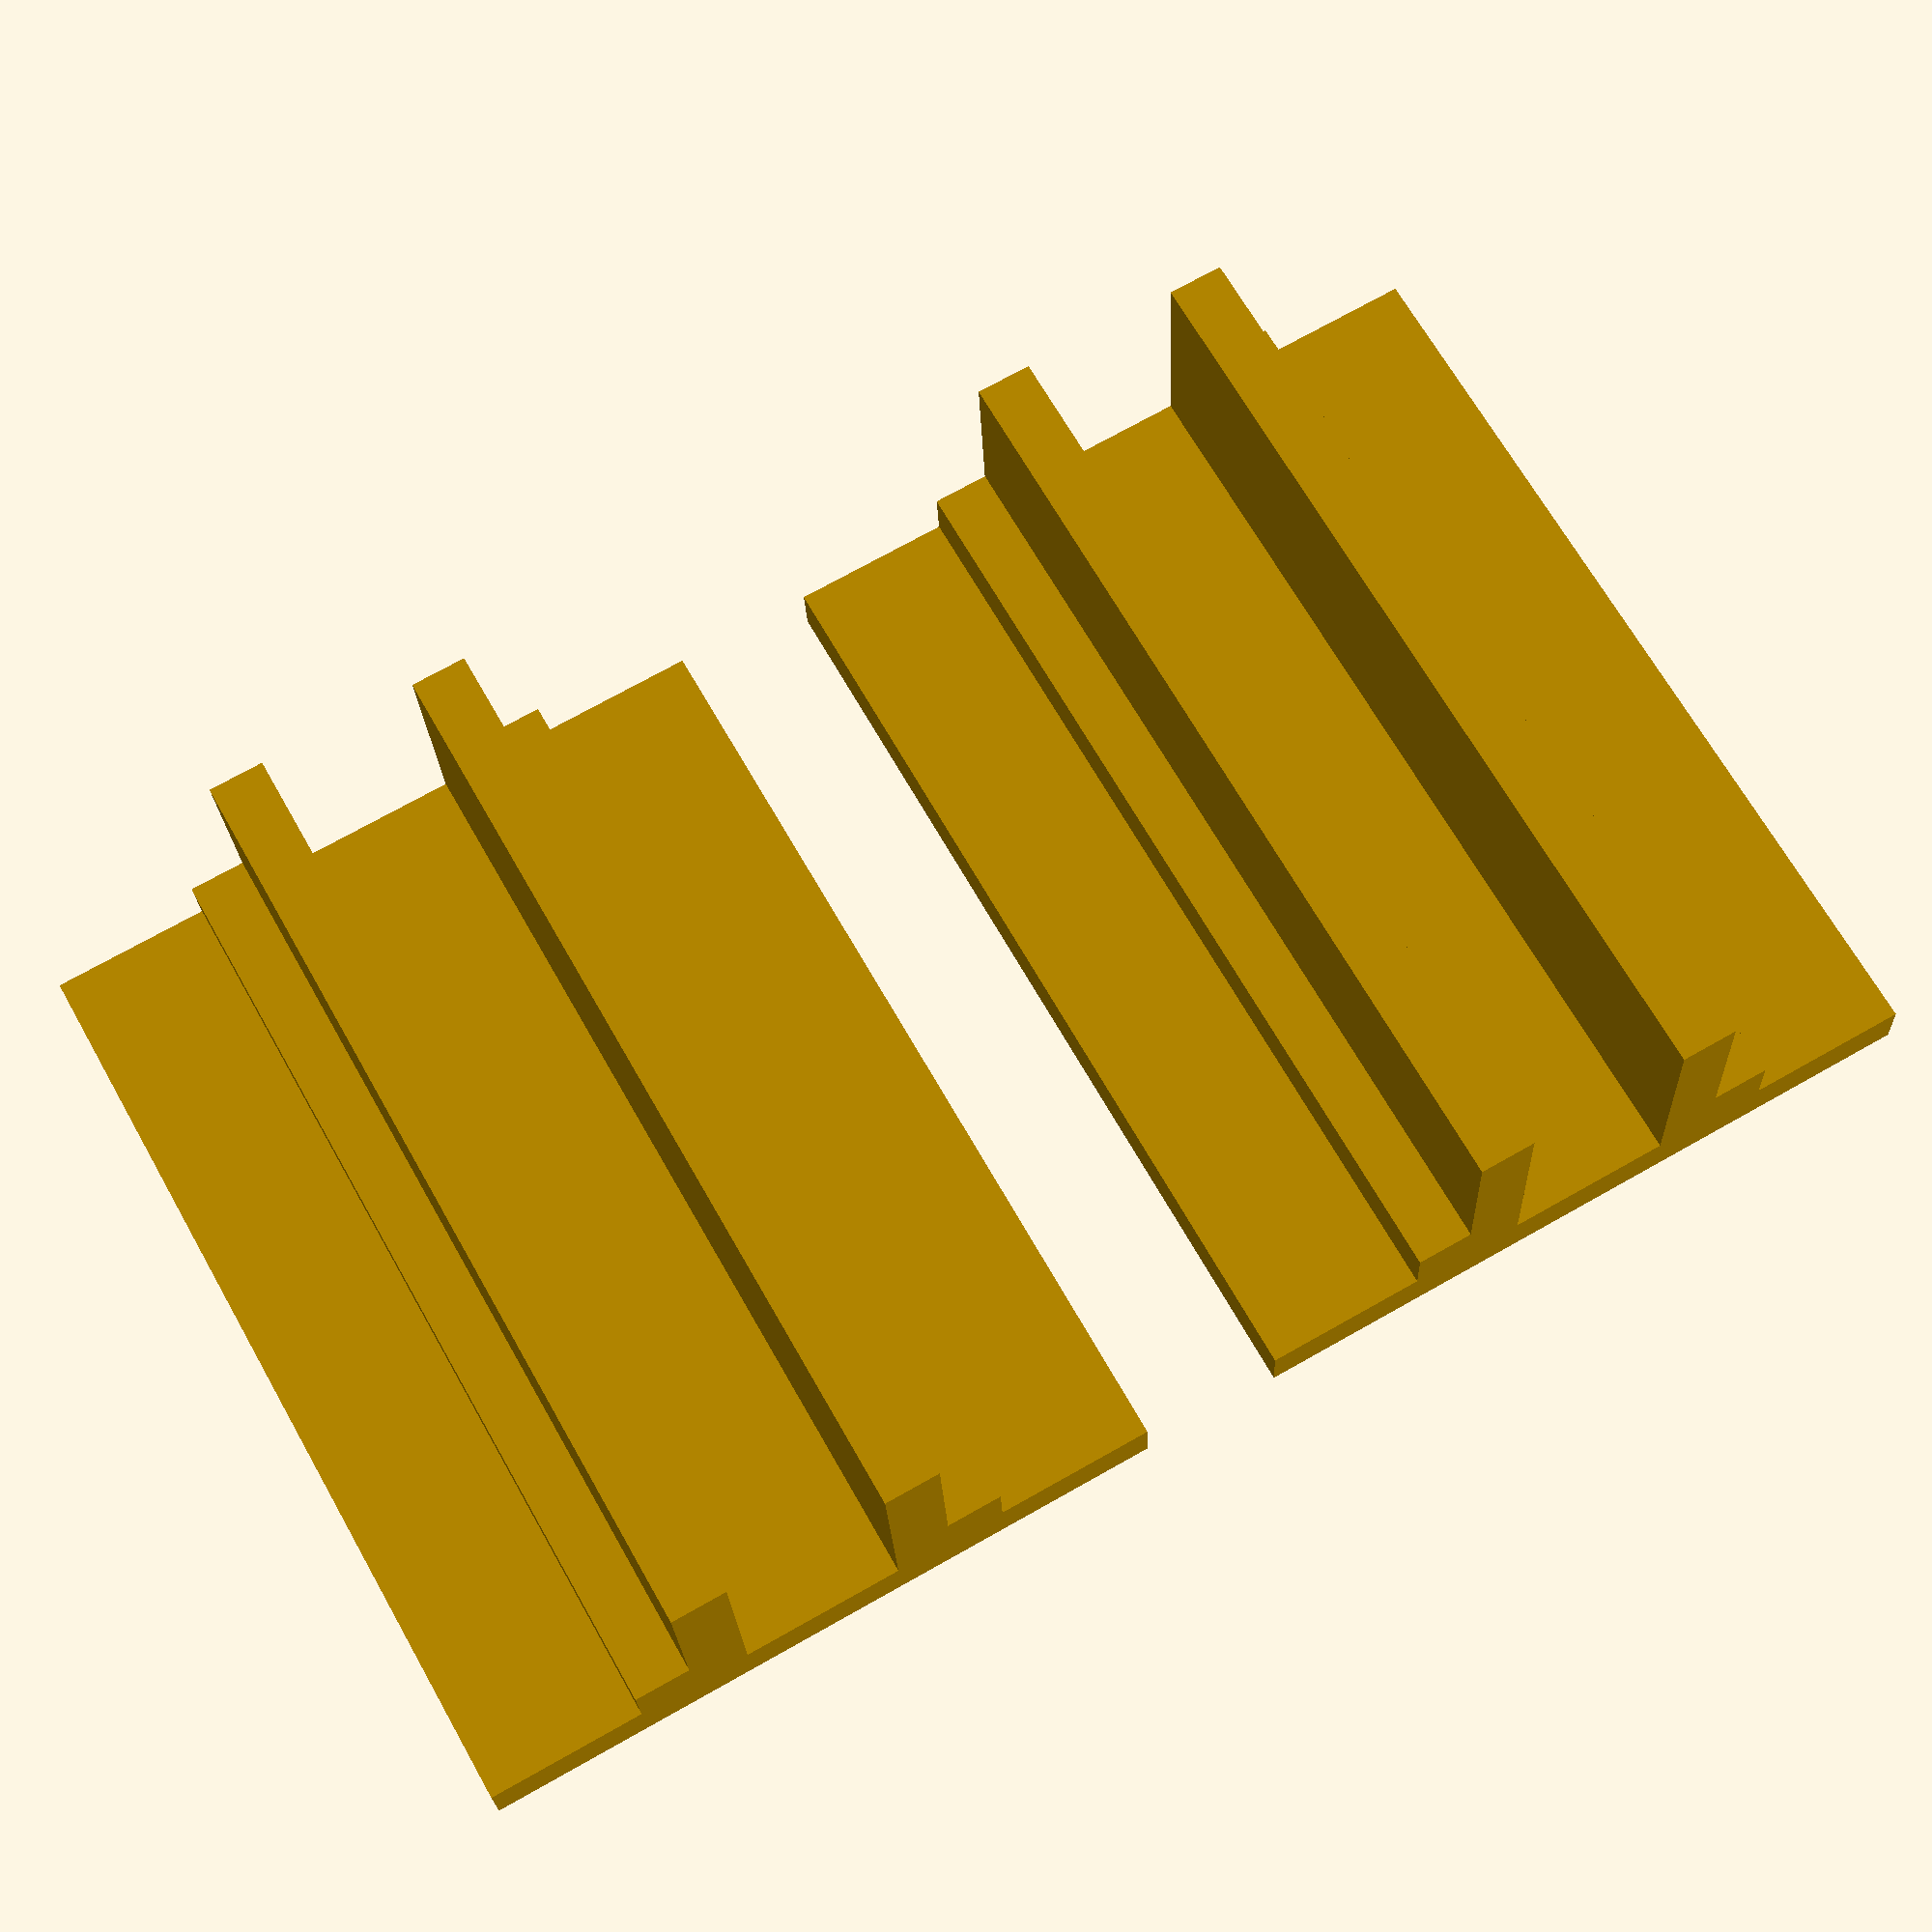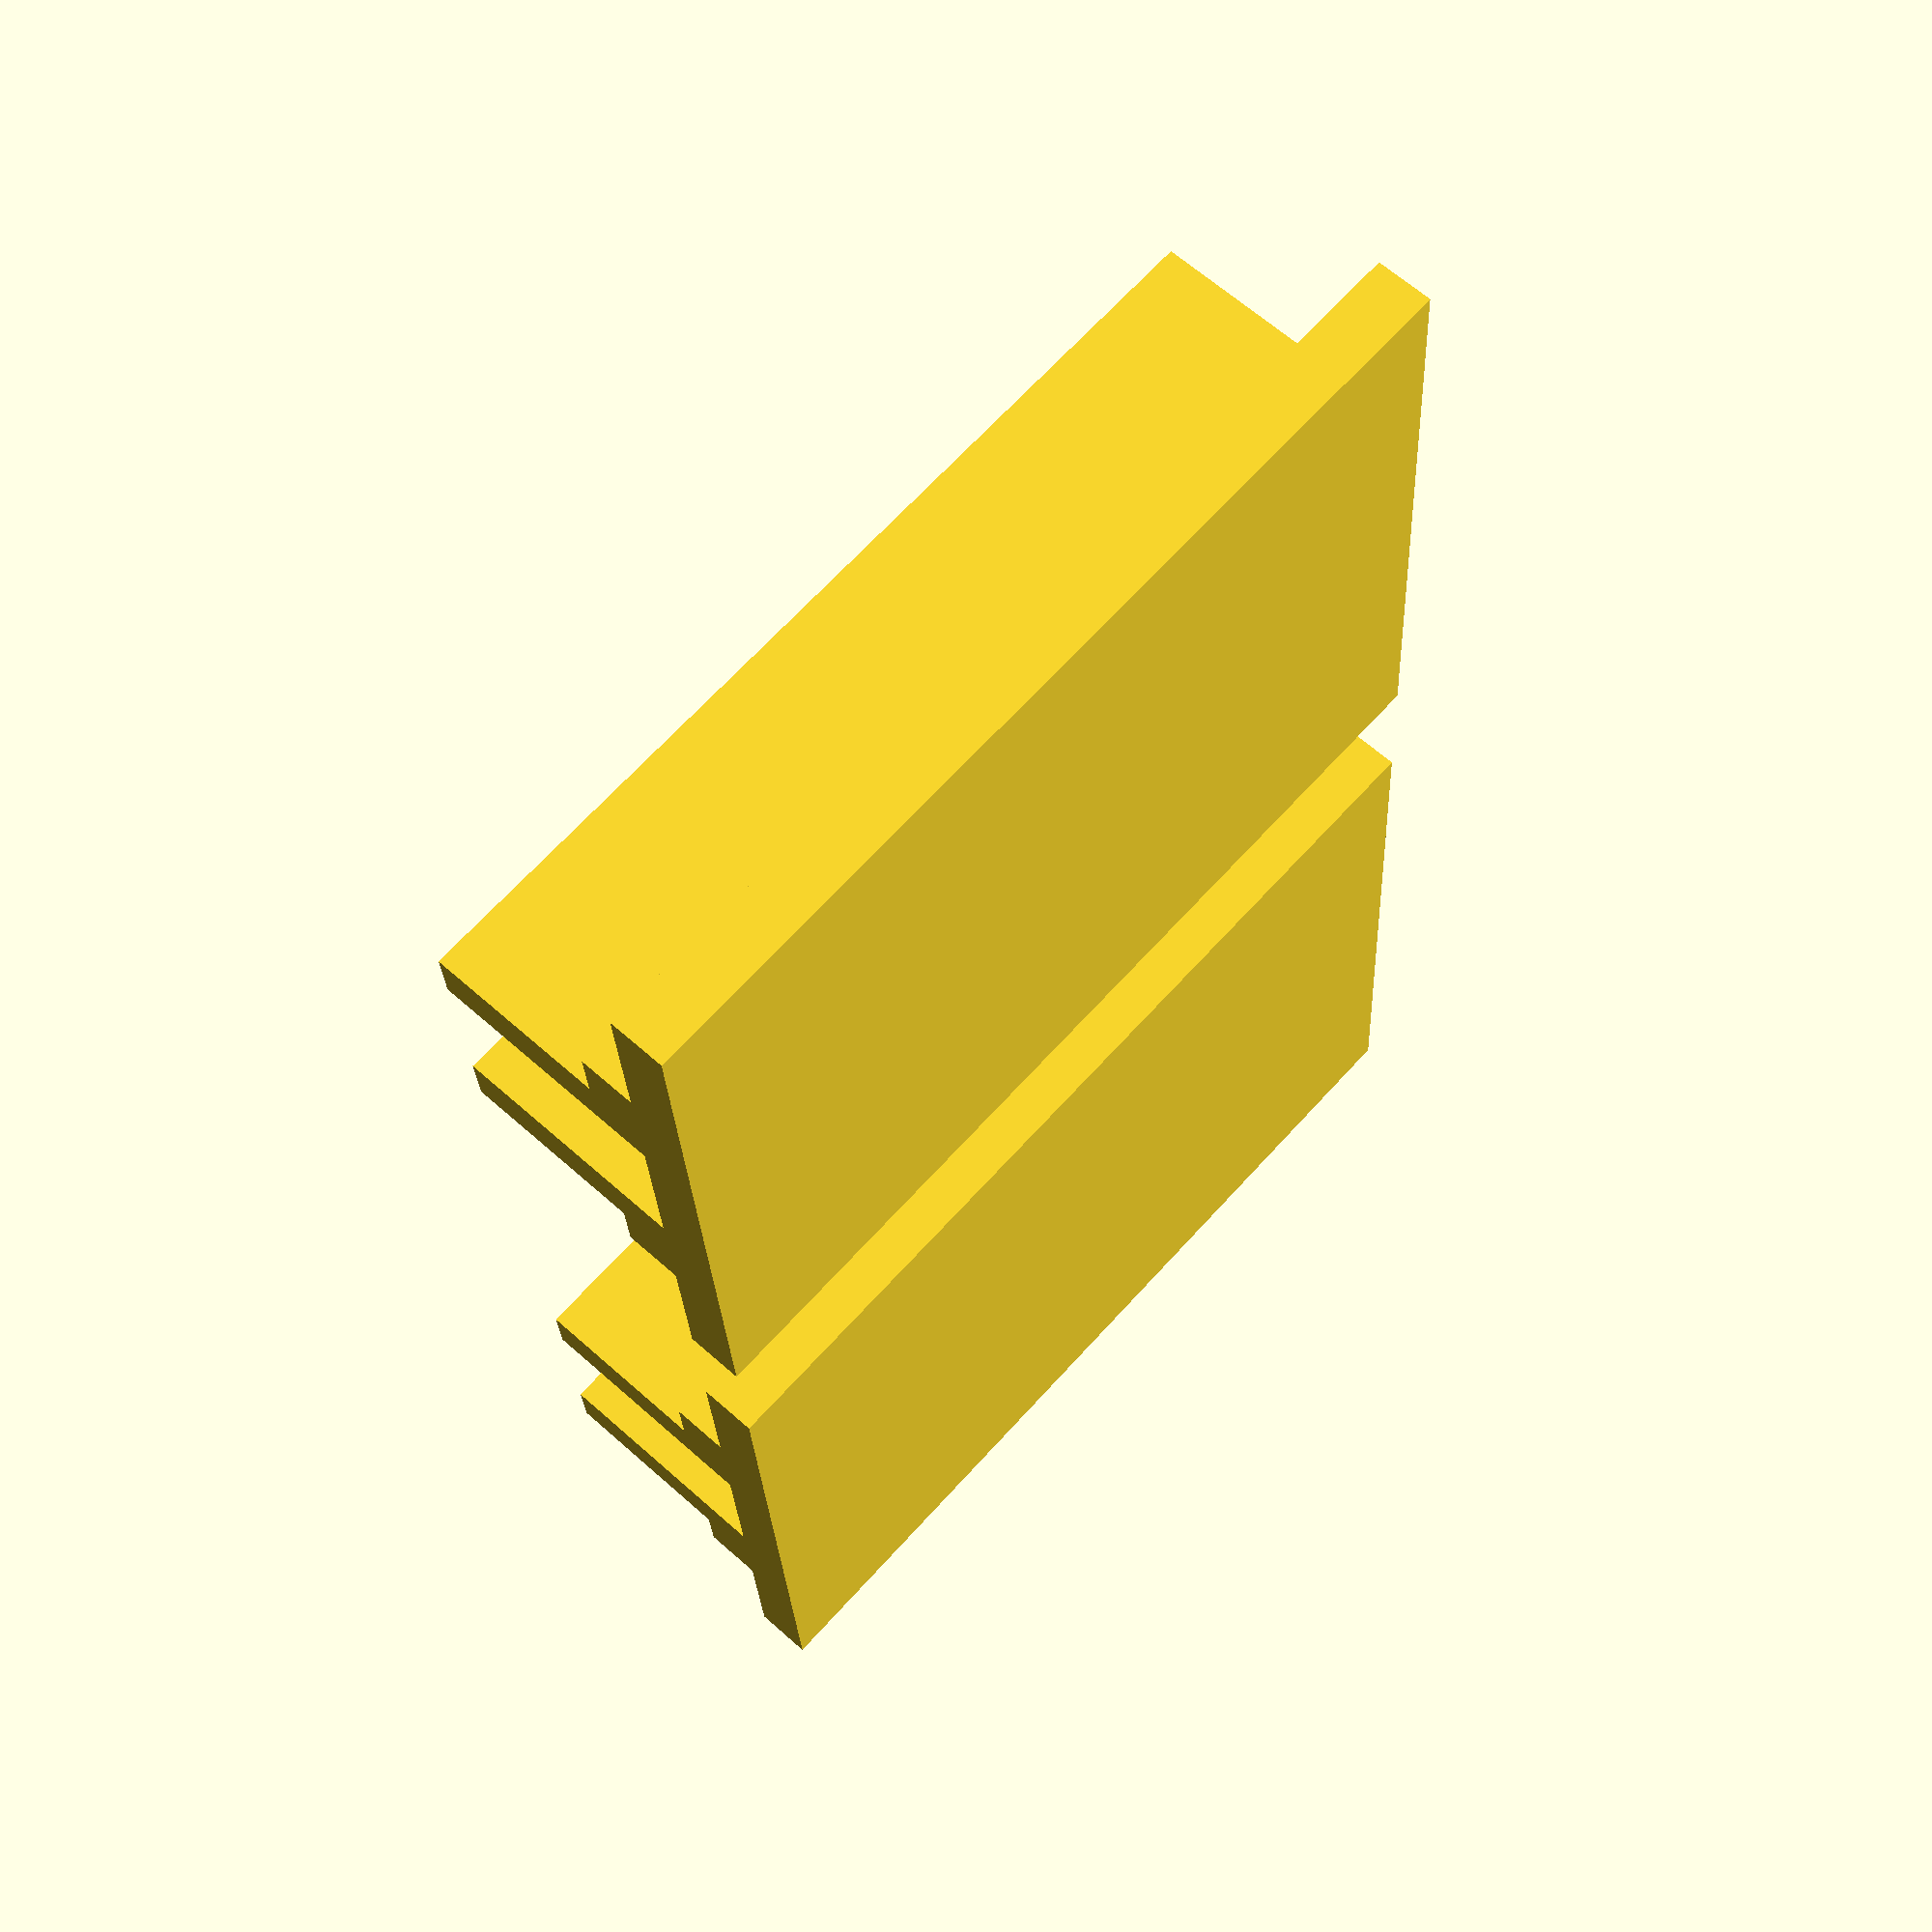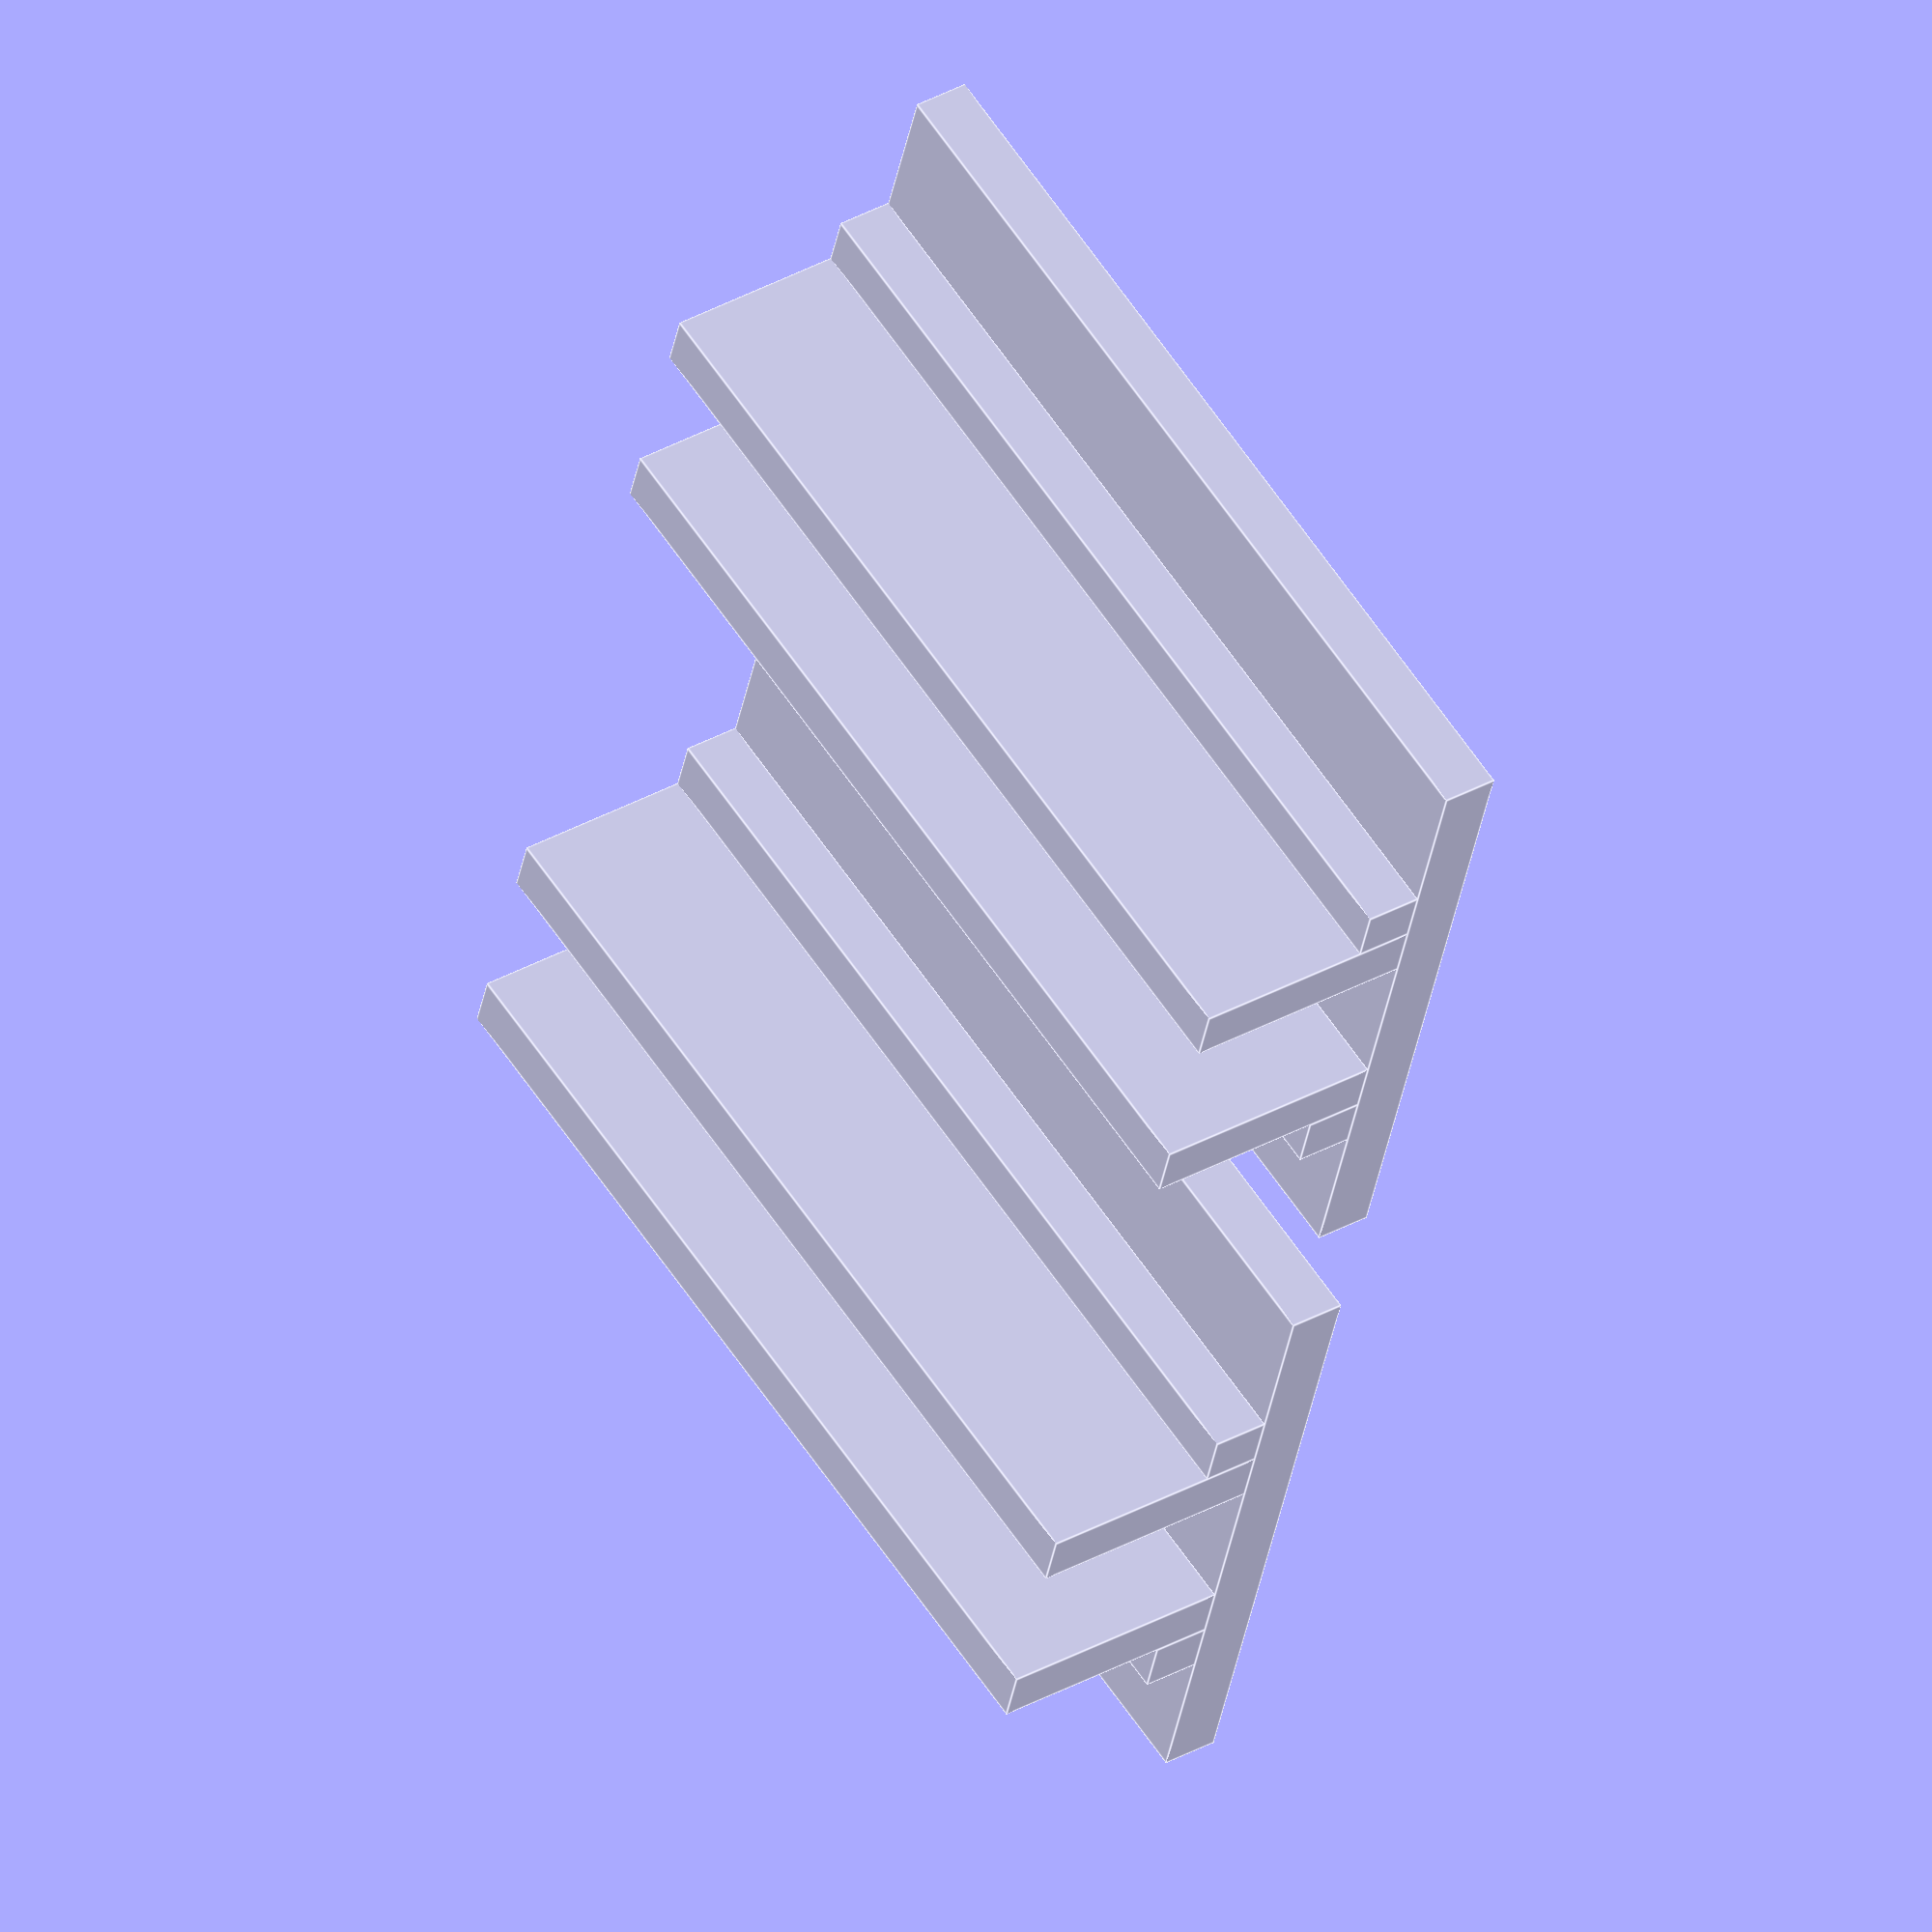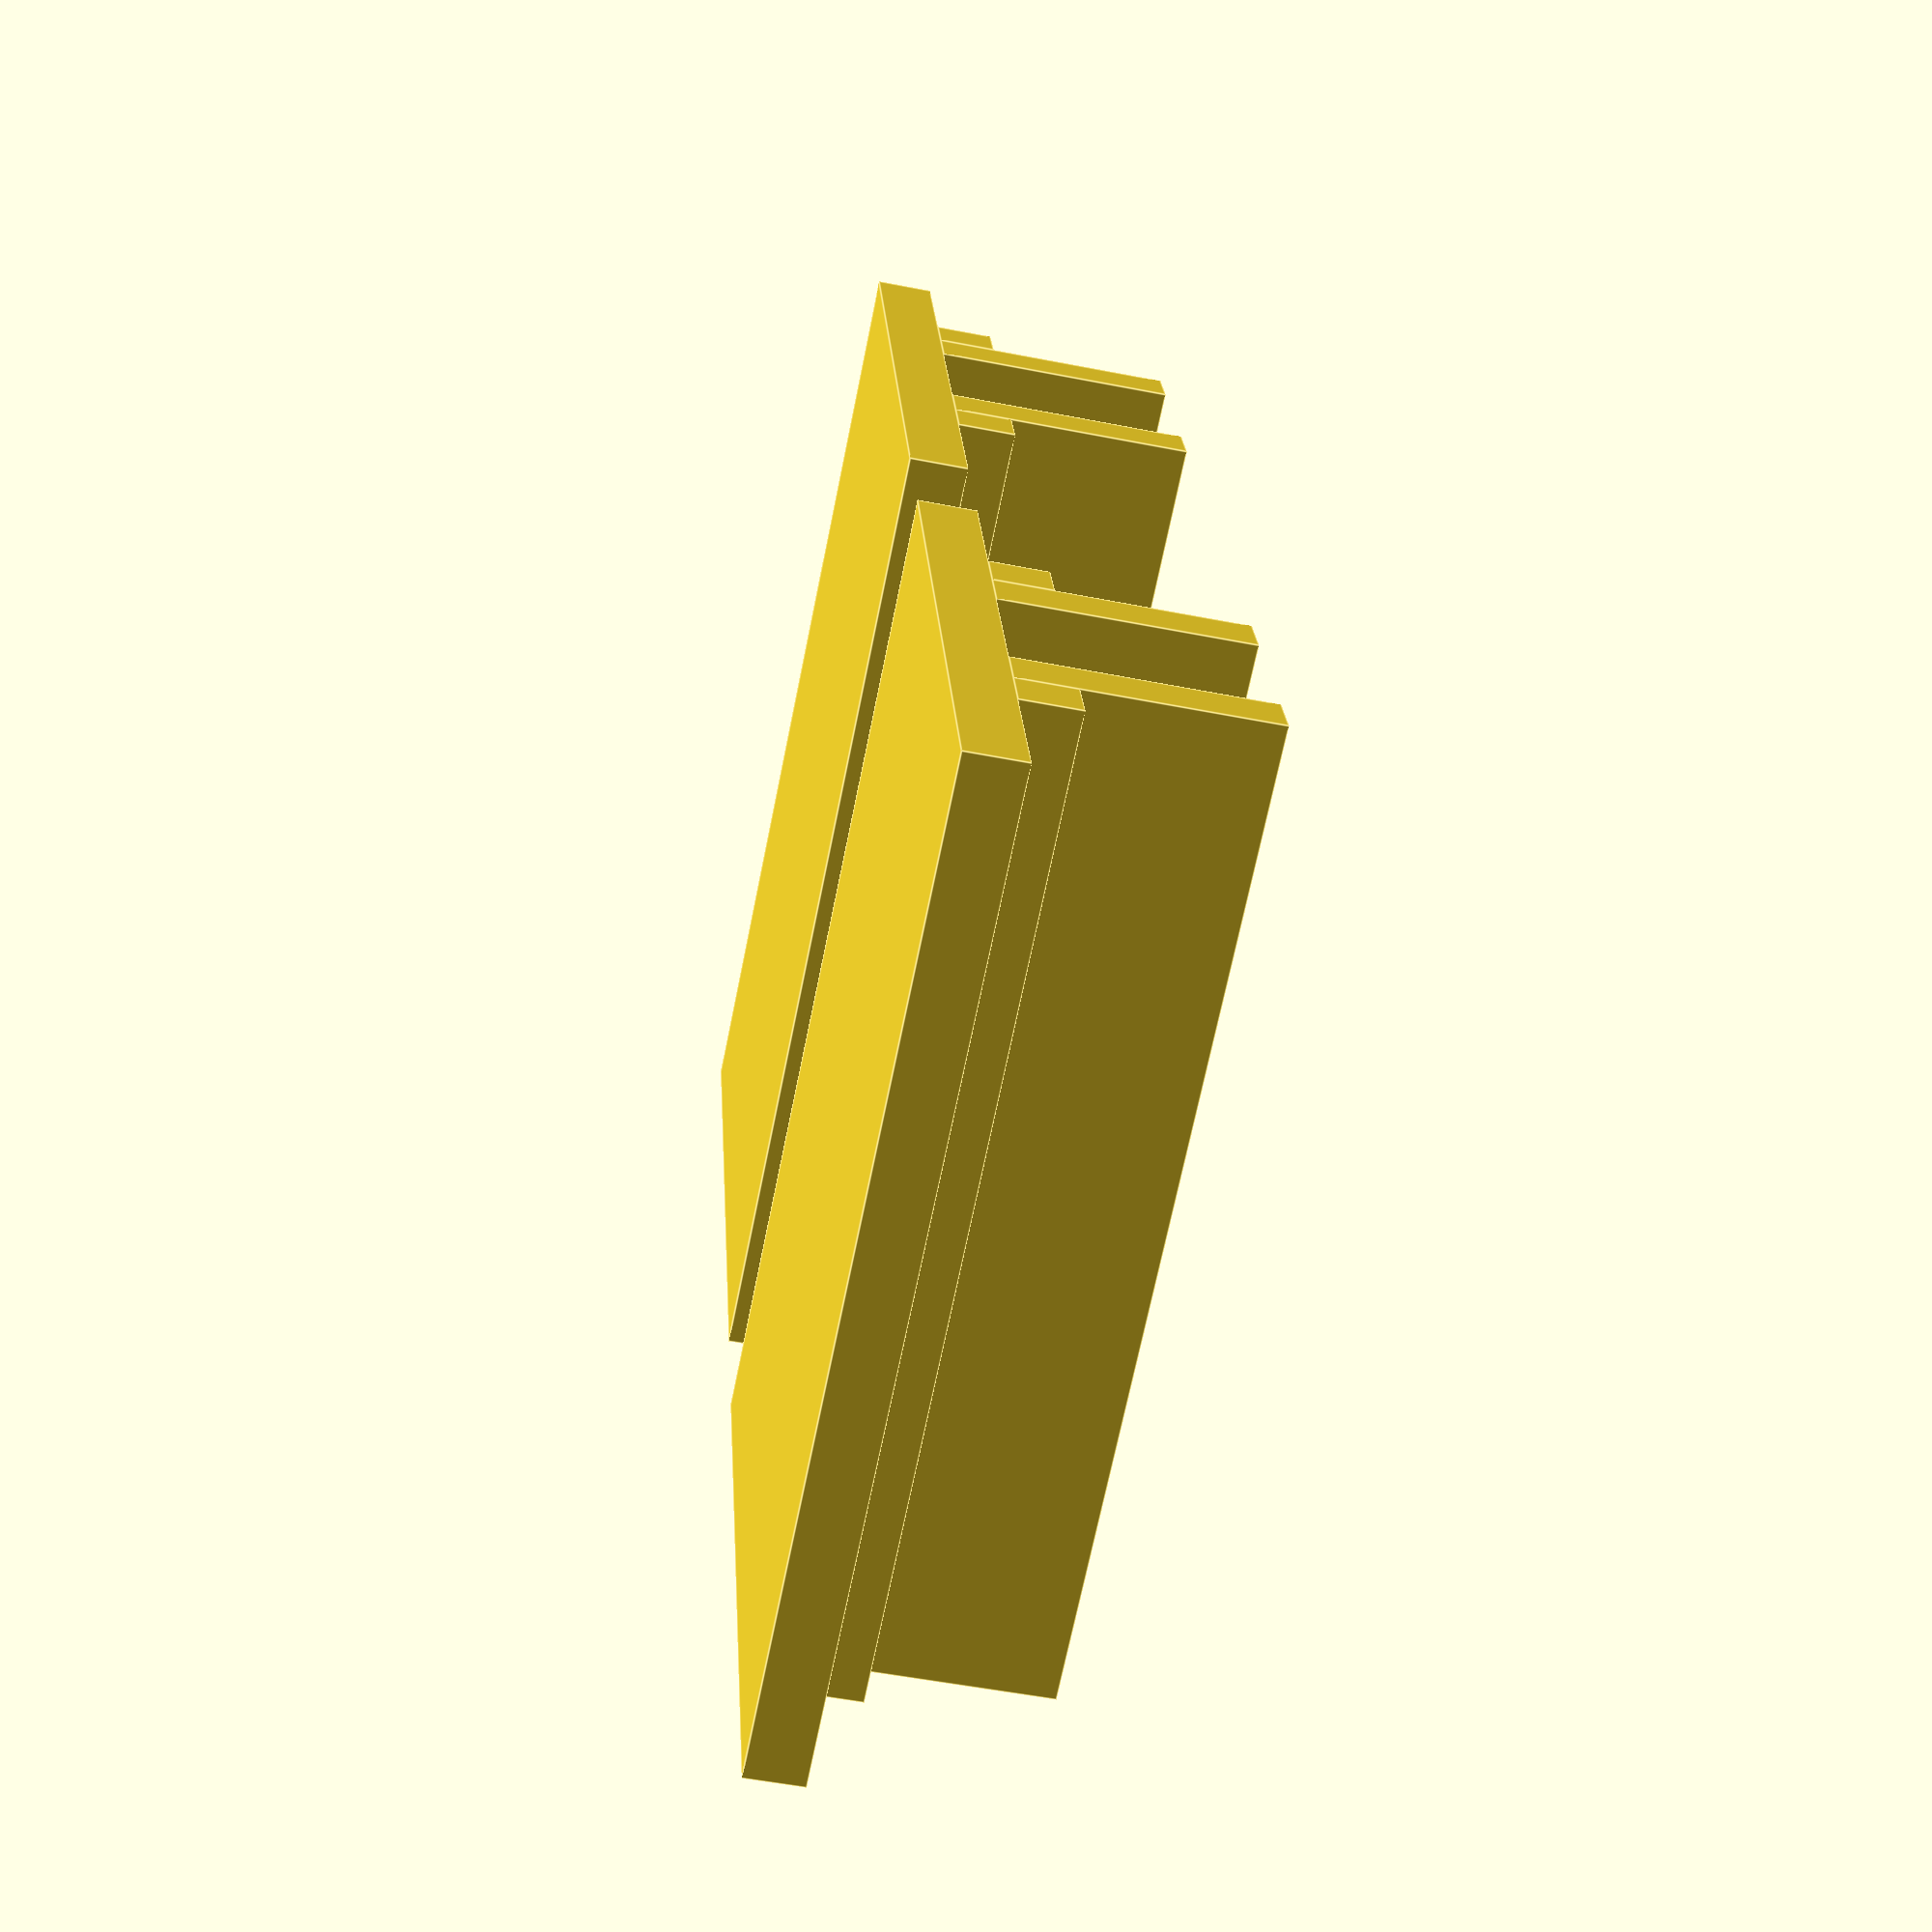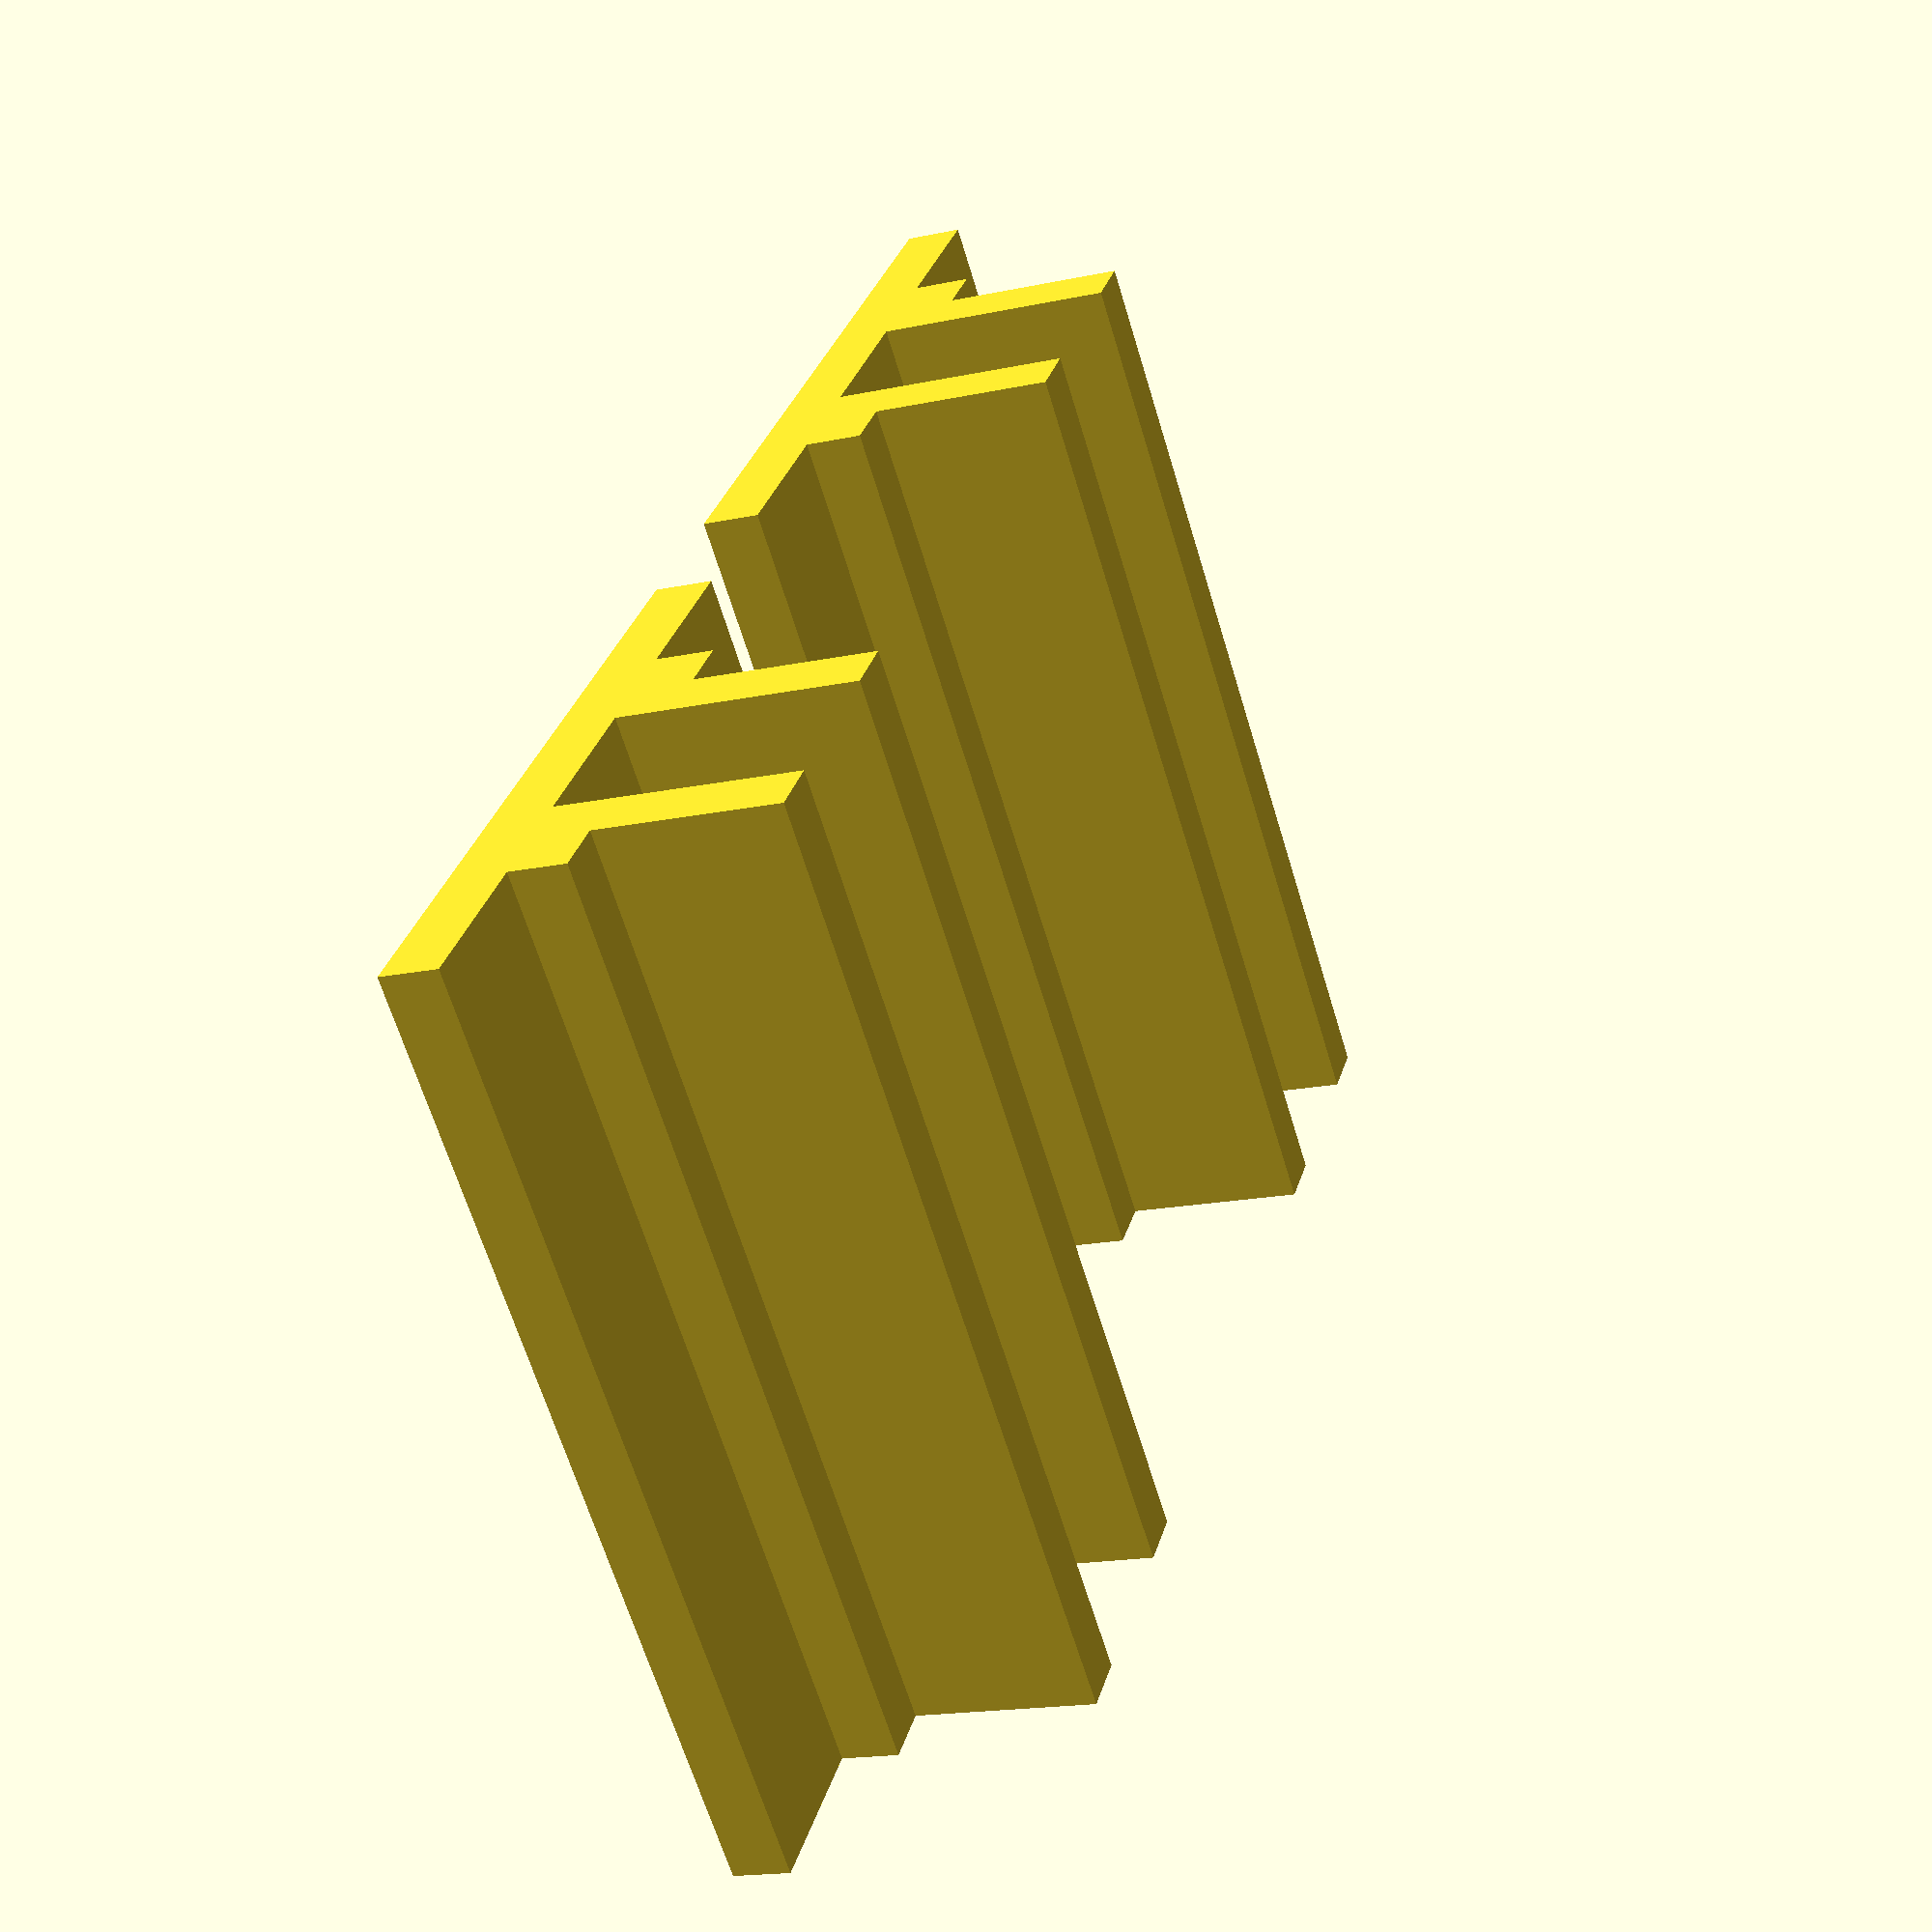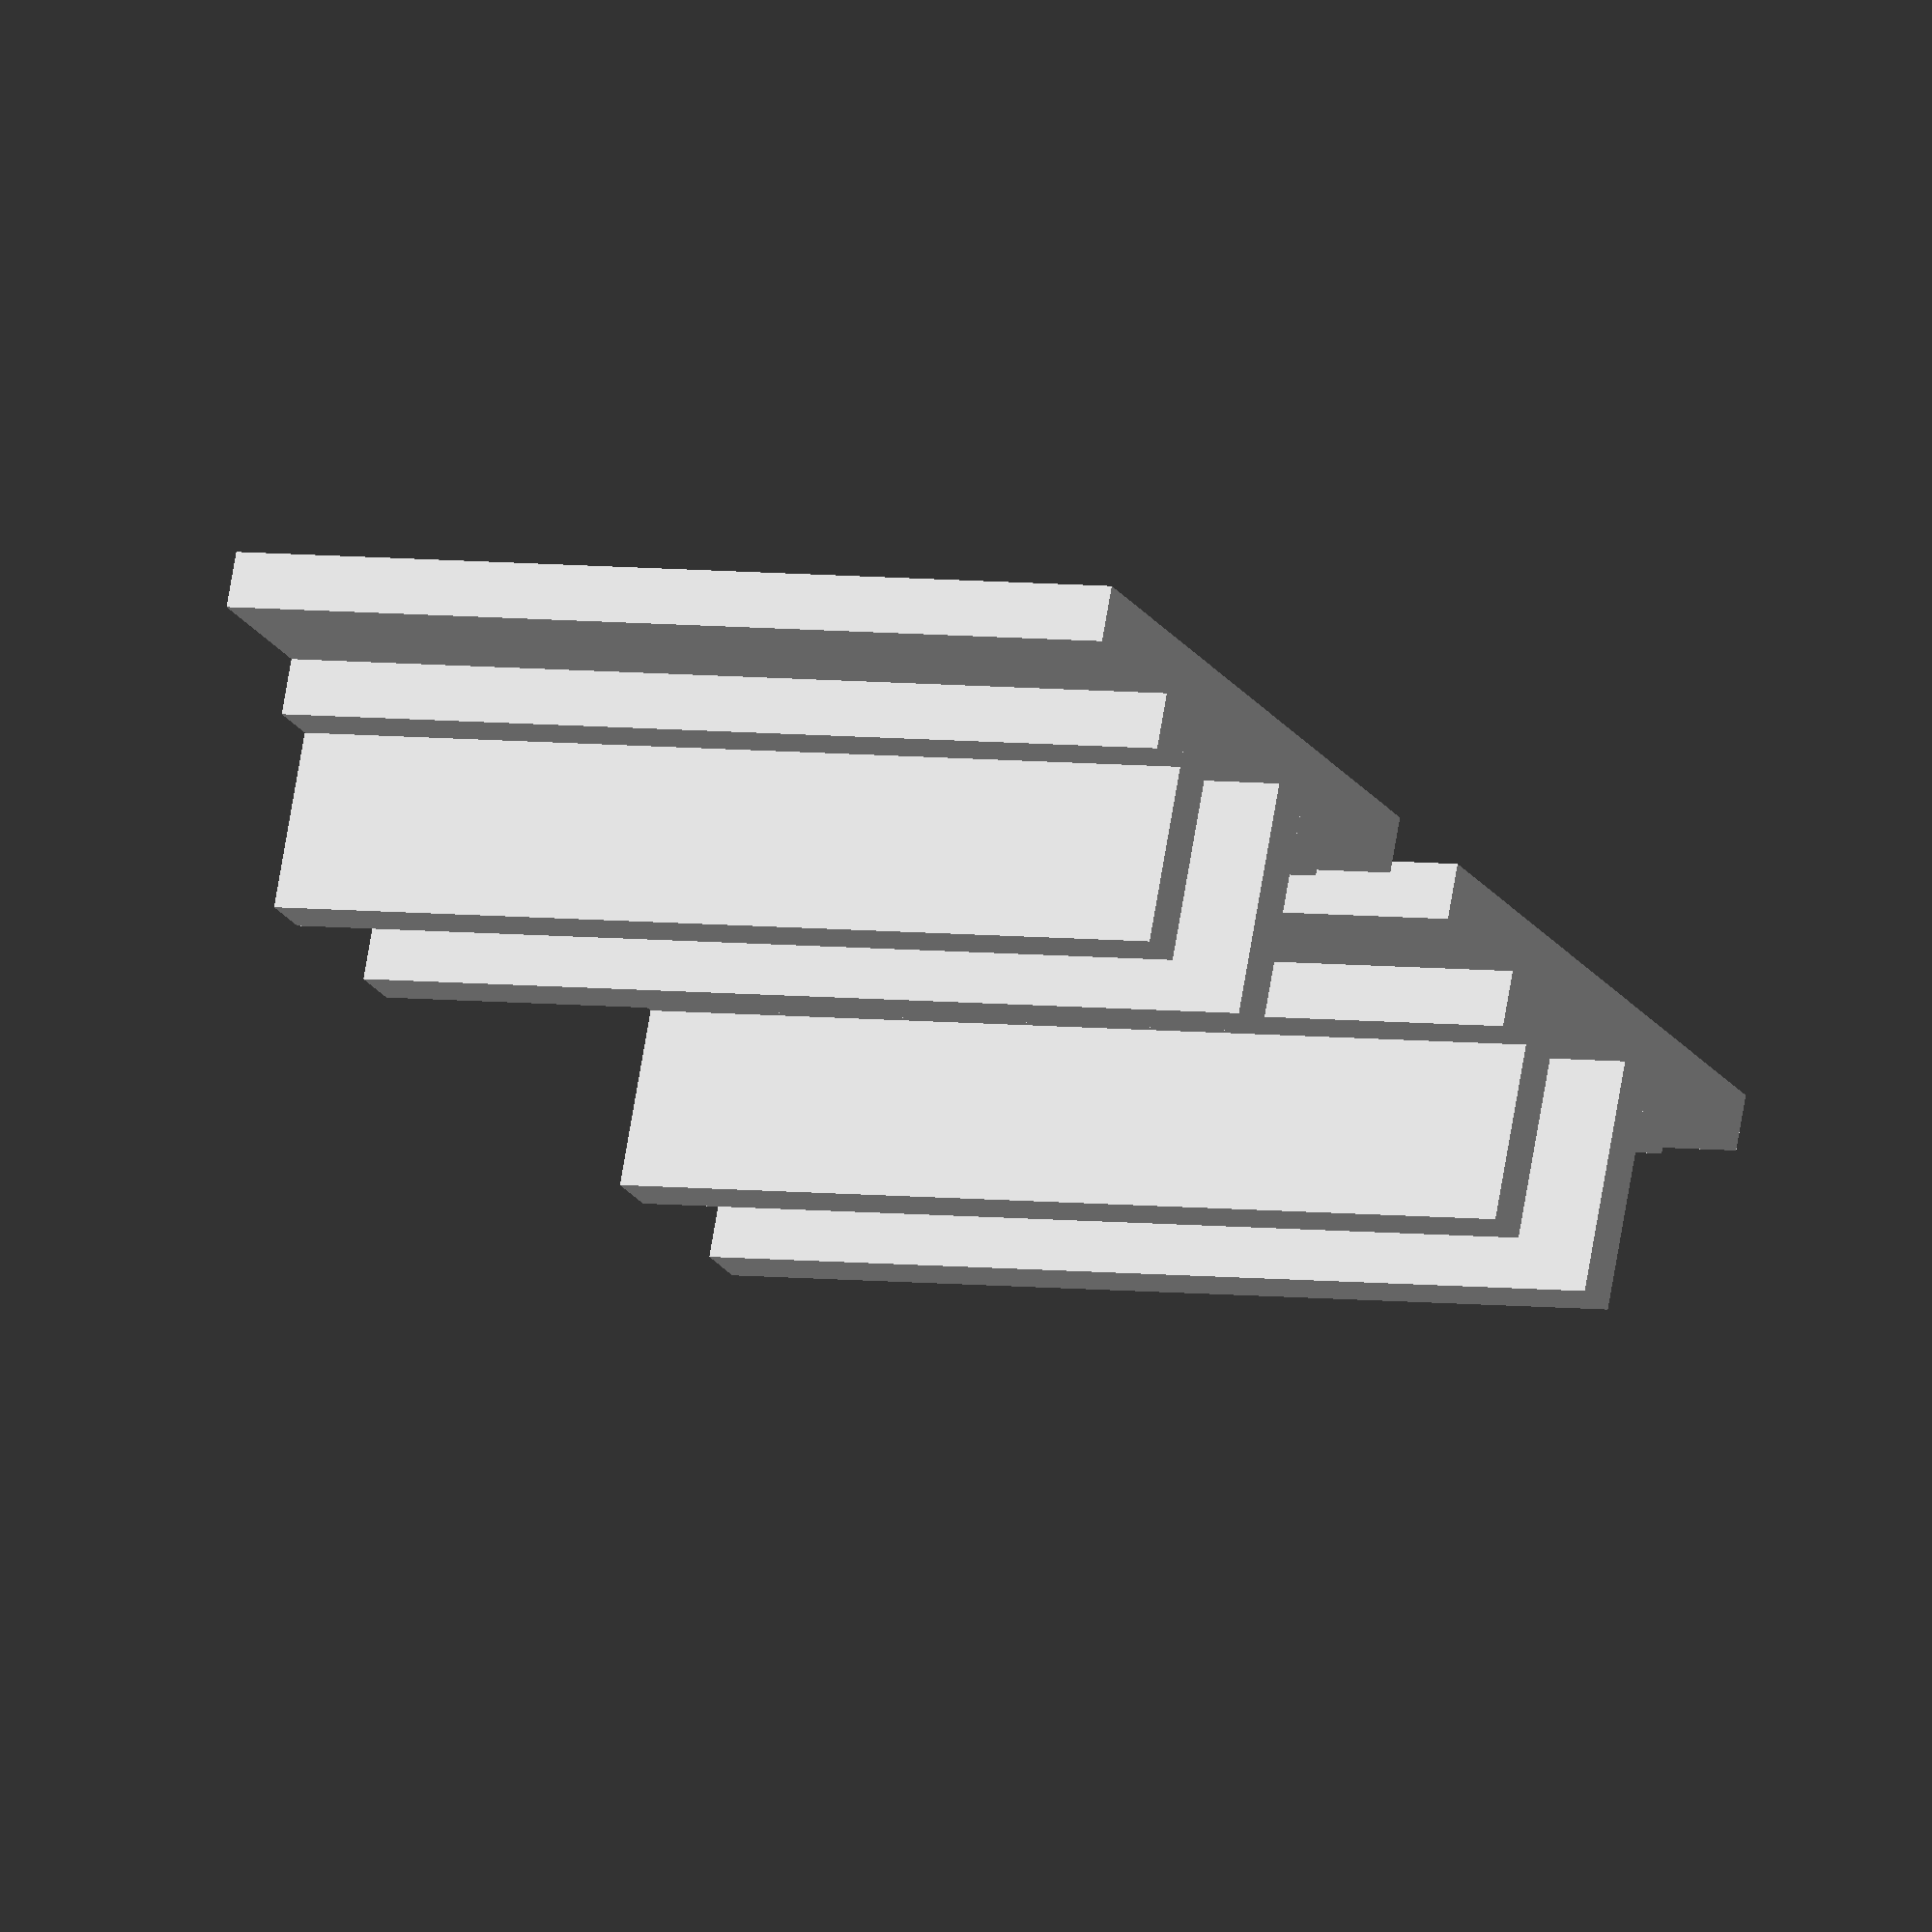
<openscad>
wood_thick = 6.9;
width = 30;
length = 40; //138/2;
thick = 2.4;

module part(){
    cube([width, length, thick]);

    offset = width/2-thick;

    translate([offset-wood_thick/2, 0, thick]) cube([thick,length,width/3]);
    translate([offset-wood_thick/2-thick, 0, thick]) cube([thick,length,thick]);

    translate([offset+wood_thick/2+thick,0,thick]) cube([thick,length,width/3]);
    translate([offset+wood_thick/2+2*thick,0,thick]) cube([thick,length,thick]);
}

sep = 3;
translate([sep,0,0]) part();
translate([-(sep+width),0,0]) part();


</openscad>
<views>
elev=201.8 azim=330.6 roll=177.8 proj=p view=wireframe
elev=117.7 azim=93.5 roll=47.7 proj=p view=solid
elev=142.4 azim=287.8 roll=125.0 proj=o view=edges
elev=232.4 azim=106.3 roll=282.0 proj=p view=edges
elev=17.4 azim=313.2 roll=293.0 proj=p view=solid
elev=286.1 azim=246.3 roll=9.6 proj=o view=wireframe
</views>
